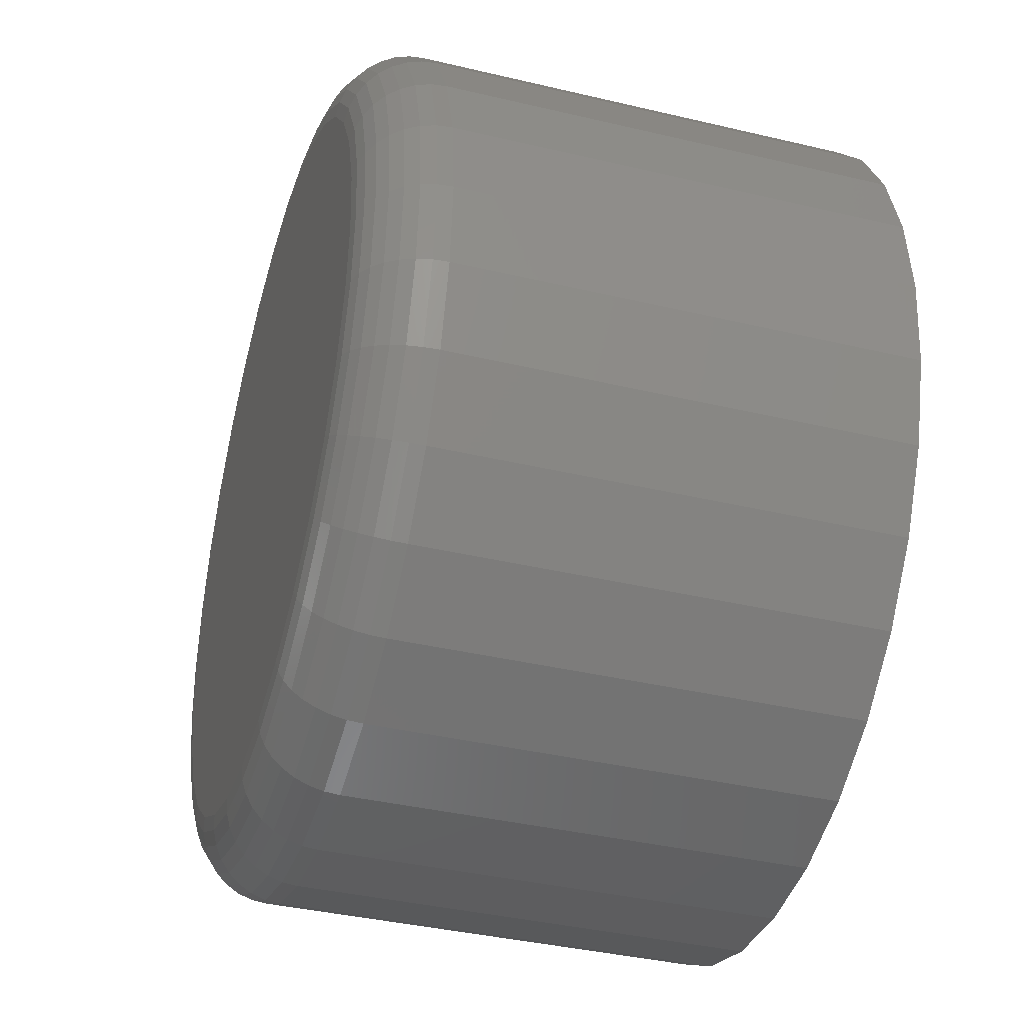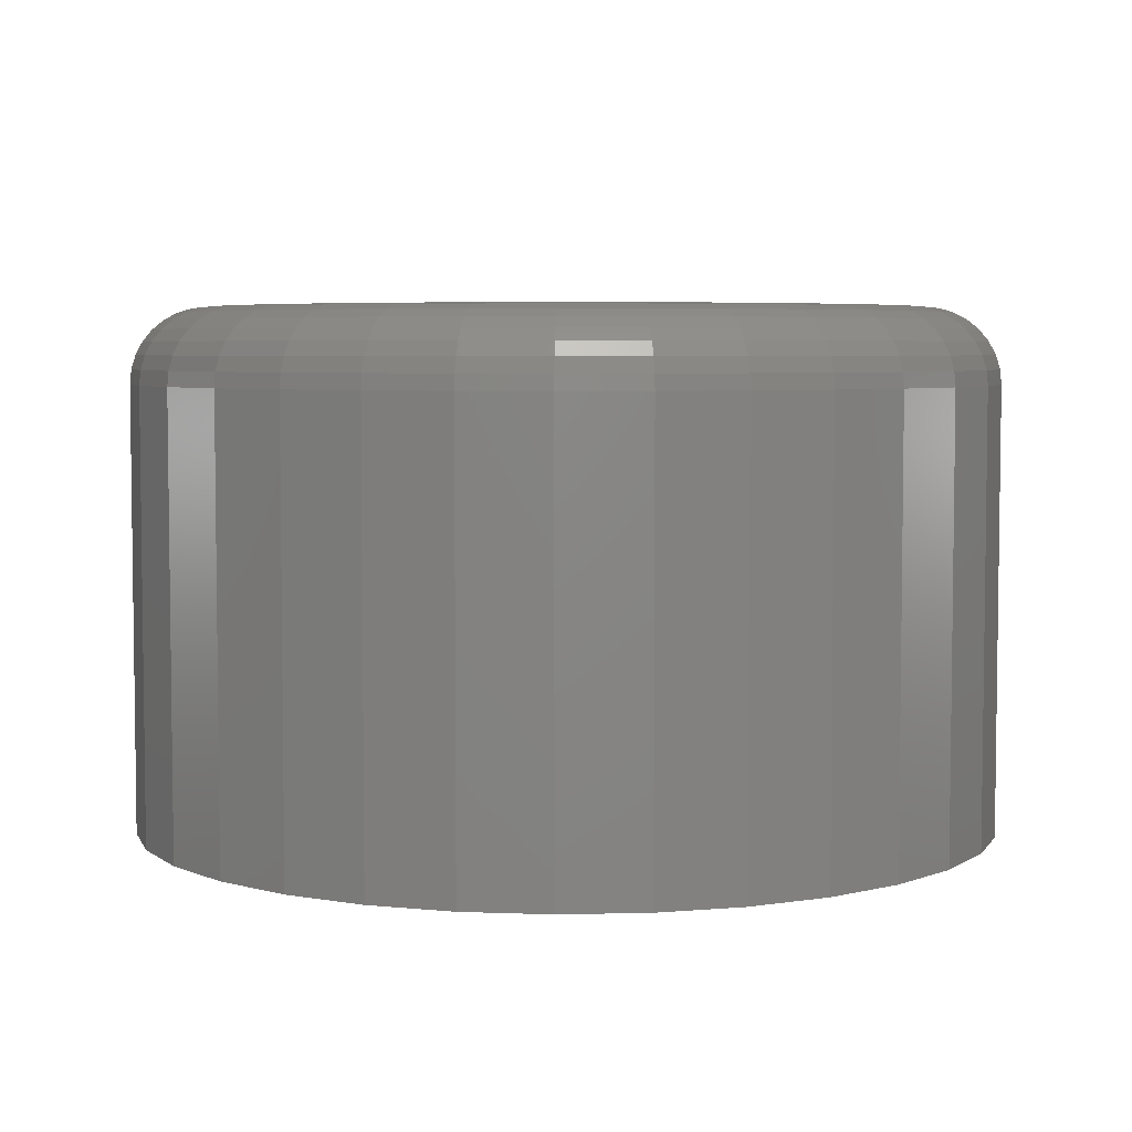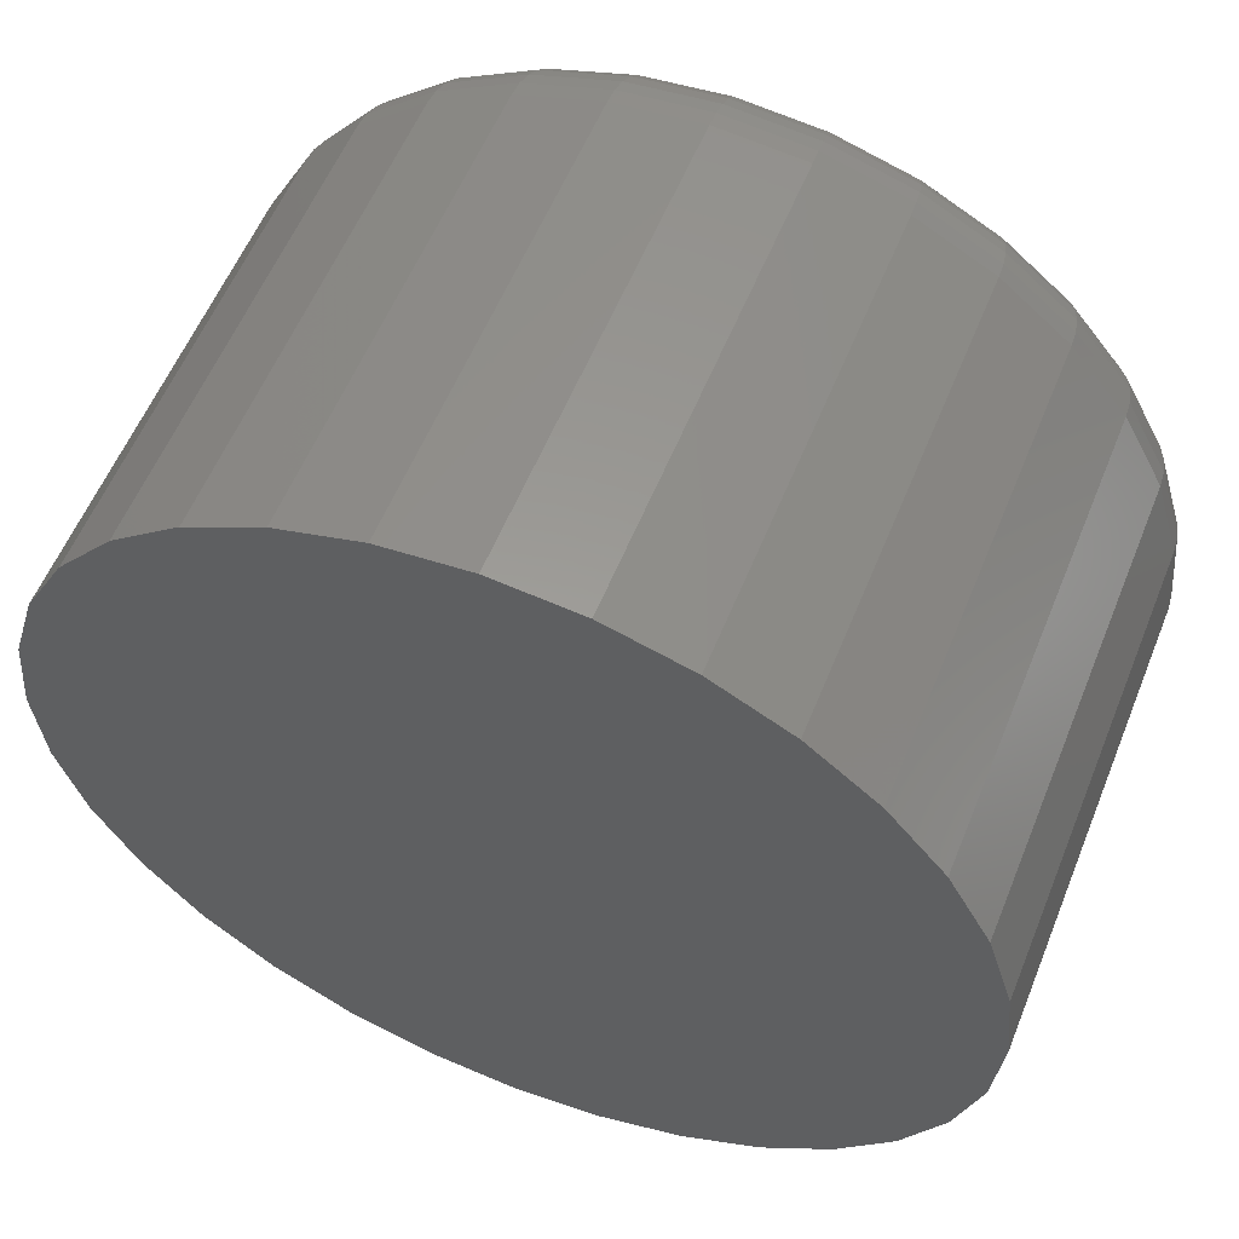
<metadata>
{"format":"stl","ext":"stl","renderer":"f3d","projection":"perspective","resolution":1024,"background":"white","views":[{"elev":-38.1,"azim":73.2,"up":"+Y"},{"elev":5.0,"azim":-156.2,"up":"+Z"},{"elev":57.2,"azim":-158.1,"up":"+Y"}]}
</metadata>
<code>
# stl→obj: 320 verts, 636 faces
v -0.4122 0.5447 0.4844
v -0.2825 0.5447 0.4844
v -0.3474 0.5511 0.4844
v -0.2202 0.5258 0.4844
v -0.4745 0.5258 0.4844
v -0.1627 0.4951 0.4844
v -0.532 0.4951 0.4844
v -0.1124 0.4537 0.4844
v -0.5824 0.4537 0.4844
v -0.07106 0.4034 0.4844
v -0.6237 0.4034 0.4844
v -0.04035 0.3459 0.4844
v -0.6544 0.3459 0.4844
v -0.02143 0.2836 0.4844
v -0.6733 0.2836 0.4844
v -0.01505 0.2188 0.4844
v -0.6797 0.2188 0.4844
v -0.02143 0.1539 0.4844
v -0.6733 0.1539 0.4844
v -0.04035 0.09158 0.4844
v -0.6544 0.09158 0.4844
v -0.07106 0.03412 0.4844
v -0.6237 0.03412 0.4844
v -0.1124 -0.01624 0.4844
v -0.5824 -0.01624 0.4844
v -0.1627 -0.05756 0.4844
v -0.532 -0.05756 0.4844
v -0.2202 -0.08827 0.4844
v -0.4745 -0.08827 0.4844
v -0.2825 -0.1072 0.4844
v -0.4122 -0.1072 0.4844
v -0.3474 -0.1136 0.4844
v 0.05526 0.2188 0
v 0.05526 0.2188 0.4141
v 0.04753 0.1402 0
v 0.04753 0.1402 0.4141
v 0.02461 0.06467 0
v 0.02461 0.06467 0.4141
v -0.01259 -0.00494 0
v -0.01259 -0.00494 0.4141
v -0.06266 -0.06595 0
v -0.06266 -0.06595 0.4141
v -0.1237 -0.116 0
v -0.1237 -0.116 0.4141
v -0.1933 -0.1532 0
v -0.1933 -0.1532 0.4141
v -0.2688 -0.1761 0
v -0.2688 -0.1761 0.4141
v -0.3474 -0.1839 0
v -0.3474 -0.1839 0.4141
v -0.4259 -0.1761 0
v -0.4259 -0.1761 0.4141
v -0.5014 -0.1532 0
v -0.5014 -0.1532 0.4141
v -0.5711 -0.116 0
v -0.5711 -0.116 0.4141
v -0.6321 -0.06595 0
v -0.6321 -0.06595 0.4141
v -0.6821 -0.00494 0
v -0.6821 -0.00494 0.4141
v -0.7194 0.06467 0
v -0.7194 0.06467 0.4141
v -0.7423 0.1402 0
v -0.7423 0.1402 0.4141
v -0.75 0.2188 0
v -0.75 0.2188 0.4141
v -0.7423 0.2973 0
v -0.7423 0.2973 0.4141
v -0.7194 0.3728 0
v -0.7194 0.3728 0.4141
v -0.6821 0.4424 0
v -0.6821 0.4424 0.4141
v -0.6321 0.5035 0
v -0.6321 0.5035 0.4141
v -0.5711 0.5535 0
v -0.5711 0.5535 0.4141
v -0.5014 0.5907 0
v -0.5014 0.5907 0.4141
v -0.4259 0.6136 0
v -0.4259 0.6136 0.4141
v -0.3474 0.6214 0
v -0.3474 0.6214 0.4141
v -0.2688 0.6136 0
v -0.2688 0.6136 0.4141
v -0.1933 0.5907 0
v -0.1933 0.5907 0.4141
v -0.1237 0.5535 0
v -0.1237 0.5535 0.4141
v -0.06266 0.5035 0
v -0.06266 0.5035 0.4141
v -0.01259 0.4424 0
v -0.01259 0.4424 0.4141
v 0.02461 0.3728 0
v 0.02461 0.3728 0.4141
v 0.04753 0.2973 0
v 0.04753 0.2973 0.4141
v -0.001332 0.2188 0.483
v -0.007981 0.1512 0.483
v 0.01186 0.2188 0.479
v 0.004956 0.1487 0.479
v 0.02401 0.2188 0.4725
v 0.01688 0.1463 0.4725
v 0.03467 0.2188 0.4638
v 0.02733 0.1442 0.4638
v 0.04341 0.2188 0.4531
v 0.0359 0.1425 0.4531
v 0.04991 0.2188 0.441
v 0.04228 0.1412 0.441
v 0.05391 0.2188 0.4278
v 0.0462 0.1405 0.4278
v -0.6868 0.1512 0.483
v -0.6934 0.2188 0.483
v -0.6997 0.1487 0.479
v -0.7066 0.2188 0.479
v -0.7116 0.1463 0.4725
v -0.7188 0.2188 0.4725
v -0.7221 0.1442 0.4638
v -0.7294 0.2188 0.4638
v -0.7306 0.1425 0.4531
v -0.7382 0.2188 0.4531
v -0.737 0.1412 0.441
v -0.7446 0.2188 0.441
v -0.7409 0.1405 0.4278
v -0.7486 0.2188 0.4278
v -0.6671 0.08633 0.483
v -0.6793 0.08128 0.479
v -0.6905 0.07663 0.4725
v -0.7003 0.07255 0.4638
v -0.7084 0.0692 0.4531
v -0.7144 0.06672 0.441
v -0.7181 0.06519 0.4278
v -0.6351 0.0265 0.483
v -0.6461 0.01917 0.479
v -0.6562 0.01242 0.4725
v -0.665 0.006501 0.4638
v -0.6723 0.001643 0.4531
v -0.6777 -0.001967 0.441
v -0.681 -0.00419 0.4278
v -0.5921 -0.02593 0.483
v -0.6014 -0.03526 0.479
v -0.61 -0.04386 0.4725
v -0.6175 -0.05139 0.4638
v -0.6237 -0.05757 0.4531
v -0.6283 -0.06217 0.441
v -0.6311 -0.065 0.4278
v -0.5396 -0.06897 0.483
v -0.5469 -0.07994 0.479
v -0.5537 -0.09004 0.4725
v -0.5596 -0.0989 0.4638
v -0.5645 -0.1062 0.4531
v -0.5681 -0.1116 0.441
v -0.5703 -0.1149 0.4278
v -0.4798 -0.1009 0.483
v -0.4848 -0.1131 0.479
v -0.4895 -0.1244 0.4725
v -0.4936 -0.1342 0.4638
v -0.4969 -0.1423 0.4531
v -0.4994 -0.1483 0.441
v -0.5009 -0.152 0.4278
v -0.4149 -0.1206 0.483
v -0.4174 -0.1336 0.479
v -0.4198 -0.1455 0.4725
v -0.4219 -0.1559 0.4638
v -0.4236 -0.1645 0.4531
v -0.4249 -0.1709 0.441
v -0.4257 -0.1748 0.4278
v -0.3474 -0.1273 0.483
v -0.3474 -0.1405 0.479
v -0.3474 -0.1526 0.4725
v -0.3474 -0.1633 0.4638
v -0.3474 -0.172 0.4531
v -0.3474 -0.1785 0.441
v -0.3474 -0.1825 0.4278
v -0.2799 -0.1206 0.483
v -0.2773 -0.1336 0.479
v -0.2749 -0.1455 0.4725
v -0.2728 -0.1559 0.4638
v -0.2711 -0.1645 0.4531
v -0.2699 -0.1709 0.441
v -0.2691 -0.1748 0.4278
v -0.2149 -0.1009 0.483
v -0.2099 -0.1131 0.479
v -0.2052 -0.1244 0.4725
v -0.2012 -0.1342 0.4638
v -0.1978 -0.1423 0.4531
v -0.1953 -0.1483 0.441
v -0.1938 -0.152 0.4278
v -0.1551 -0.06897 0.483
v -0.1478 -0.07994 0.479
v -0.141 -0.09004 0.4725
v -0.1351 -0.0989 0.4638
v -0.1303 -0.1062 0.4531
v -0.1267 -0.1116 0.441
v -0.1244 -0.1149 0.4278
v -0.1027 -0.02593 0.483
v -0.09336 -0.03526 0.479
v -0.08476 -0.04386 0.4725
v -0.07723 -0.05139 0.4638
v -0.07104 -0.05757 0.4531
v -0.06645 -0.06217 0.441
v -0.06362 -0.065 0.4278
v -0.05965 0.0265 0.483
v -0.04868 0.01917 0.479
v -0.03858 0.01242 0.4725
v -0.02972 0.006501 0.4638
v -0.02245 0.001643 0.4531
v -0.01704 -0.001967 0.441
v -0.01372 -0.00419 0.4278
v -0.02767 0.08633 0.483
v -0.01549 0.08128 0.479
v -0.004256 0.07663 0.4725
v 0.005588 0.07255 0.4638
v 0.01367 0.0692 0.4531
v 0.01967 0.06672 0.441
v 0.02337 0.06519 0.4278
v -0.6868 0.2863 0.483
v -0.6997 0.2888 0.479
v -0.7116 0.2912 0.4725
v -0.7221 0.2933 0.4638
v -0.7306 0.295 0.4531
v -0.737 0.2963 0.441
v -0.7409 0.297 0.4278
v -0.007981 0.2863 0.483
v 0.004956 0.2888 0.479
v 0.01688 0.2912 0.4725
v 0.02733 0.2933 0.4638
v 0.0359 0.295 0.4531
v 0.04228 0.2963 0.441
v 0.0462 0.297 0.4278
v -0.02767 0.3512 0.483
v -0.01549 0.3562 0.479
v -0.004256 0.3609 0.4725
v 0.005588 0.3649 0.4638
v 0.01367 0.3683 0.4531
v 0.01967 0.3708 0.441
v 0.02337 0.3723 0.4278
v -0.05965 0.411 0.483
v -0.04868 0.4183 0.479
v -0.03858 0.4251 0.4725
v -0.02972 0.431 0.4638
v -0.02245 0.4359 0.4531
v -0.01704 0.4395 0.441
v -0.01372 0.4417 0.4278
v -0.1027 0.4634 0.483
v -0.09336 0.4728 0.479
v -0.08476 0.4814 0.4725
v -0.07723 0.4889 0.4638
v -0.07104 0.4951 0.4531
v -0.06645 0.4997 0.441
v -0.06362 0.5025 0.4278
v -0.1551 0.5065 0.483
v -0.1478 0.5174 0.479
v -0.141 0.5275 0.4725
v -0.1351 0.5364 0.4638
v -0.1303 0.5437 0.4531
v -0.1267 0.5491 0.441
v -0.1244 0.5524 0.4278
v -0.2149 0.5384 0.483
v -0.2099 0.5506 0.479
v -0.2052 0.5619 0.4725
v -0.2012 0.5717 0.4638
v -0.1978 0.5798 0.4531
v -0.1953 0.5858 0.441
v -0.1938 0.5895 0.4278
v -0.2799 0.5581 0.483
v -0.2773 0.5711 0.479
v -0.2749 0.583 0.4725
v -0.2728 0.5934 0.4638
v -0.2711 0.602 0.4531
v -0.2699 0.6084 0.441
v -0.2691 0.6123 0.4278
v -0.3474 0.5648 0.483
v -0.3474 0.578 0.479
v -0.3474 0.5901 0.4725
v -0.3474 0.6008 0.4638
v -0.3474 0.6095 0.4531
v -0.3474 0.616 0.441
v -0.3474 0.62 0.4278
v -0.4149 0.5581 0.483
v -0.4174 0.5711 0.479
v -0.4198 0.583 0.4725
v -0.4219 0.5934 0.4638
v -0.4236 0.602 0.4531
v -0.4249 0.6084 0.441
v -0.4257 0.6123 0.4278
v -0.4798 0.5384 0.483
v -0.4848 0.5506 0.479
v -0.4895 0.5619 0.4725
v -0.4936 0.5717 0.4638
v -0.4969 0.5798 0.4531
v -0.4994 0.5858 0.441
v -0.5009 0.5895 0.4278
v -0.5396 0.5065 0.483
v -0.5469 0.5174 0.479
v -0.5537 0.5275 0.4725
v -0.5596 0.5364 0.4638
v -0.5645 0.5437 0.4531
v -0.5681 0.5491 0.441
v -0.5703 0.5524 0.4278
v -0.5921 0.4634 0.483
v -0.6014 0.4728 0.479
v -0.61 0.4814 0.4725
v -0.6175 0.4889 0.4638
v -0.6237 0.4951 0.4531
v -0.6283 0.4997 0.441
v -0.6311 0.5025 0.4278
v -0.6351 0.411 0.483
v -0.6461 0.4183 0.479
v -0.6562 0.4251 0.4725
v -0.665 0.431 0.4638
v -0.6723 0.4359 0.4531
v -0.6777 0.4395 0.441
v -0.681 0.4417 0.4278
v -0.6671 0.3512 0.483
v -0.6793 0.3562 0.479
v -0.6905 0.3609 0.4725
v -0.7003 0.3649 0.4638
v -0.7084 0.3683 0.4531
v -0.7144 0.3708 0.441
v -0.7181 0.3723 0.4278
f 1 2 3
f 2 1 4
f 4 1 5
f 4 5 6
f 6 5 7
f 6 7 8
f 8 7 9
f 8 9 10
f 10 9 11
f 10 11 12
f 12 11 13
f 12 13 14
f 14 13 15
f 14 15 16
f 16 15 17
f 16 17 18
f 18 17 19
f 18 19 20
f 20 19 21
f 20 21 22
f 22 21 23
f 22 23 24
f 24 23 25
f 24 25 26
f 26 25 27
f 26 27 28
f 28 27 29
f 28 29 30
f 30 29 31
f 30 31 32
f 33 34 35
f 35 34 36
f 35 36 37
f 37 36 38
f 37 38 39
f 39 38 40
f 39 40 41
f 41 40 42
f 41 42 43
f 43 42 44
f 43 44 45
f 45 44 46
f 45 46 47
f 47 46 48
f 47 48 49
f 49 48 50
f 49 50 51
f 51 50 52
f 51 52 53
f 53 52 54
f 53 54 55
f 55 54 56
f 55 56 57
f 57 56 58
f 57 58 59
f 59 58 60
f 59 60 61
f 61 60 62
f 61 62 63
f 63 62 64
f 63 64 65
f 65 64 66
f 65 66 67
f 67 66 68
f 67 68 69
f 69 68 70
f 69 70 71
f 71 70 72
f 71 72 73
f 73 72 74
f 73 74 75
f 75 74 76
f 75 76 77
f 77 76 78
f 77 78 79
f 79 78 80
f 79 80 81
f 81 80 82
f 81 82 83
f 83 82 84
f 83 84 85
f 85 84 86
f 85 86 87
f 87 86 88
f 87 88 89
f 89 88 90
f 89 90 91
f 91 90 92
f 91 92 93
f 93 92 94
f 93 94 95
f 95 94 96
f 95 96 33
f 33 96 34
f 16 18 97
f 97 18 98
f 97 98 99
f 99 98 100
f 99 100 101
f 101 100 102
f 101 102 103
f 103 102 104
f 103 104 105
f 105 104 106
f 105 106 107
f 107 106 108
f 107 108 109
f 109 108 110
f 109 110 34
f 34 110 36
f 19 17 111
f 111 17 112
f 111 112 113
f 113 112 114
f 113 114 115
f 115 114 116
f 115 116 117
f 117 116 118
f 117 118 119
f 119 118 120
f 119 120 121
f 121 120 122
f 121 122 123
f 123 122 124
f 123 124 64
f 64 124 66
f 21 19 125
f 125 19 111
f 125 111 126
f 126 111 113
f 126 113 127
f 127 113 115
f 127 115 128
f 128 115 117
f 128 117 129
f 129 117 119
f 129 119 130
f 130 119 121
f 130 121 131
f 131 121 123
f 131 123 62
f 62 123 64
f 23 21 132
f 132 21 125
f 132 125 133
f 133 125 126
f 133 126 134
f 134 126 127
f 134 127 135
f 135 127 128
f 135 128 136
f 136 128 129
f 136 129 137
f 137 129 130
f 137 130 138
f 138 130 131
f 138 131 60
f 60 131 62
f 25 23 139
f 139 23 132
f 139 132 140
f 140 132 133
f 140 133 141
f 141 133 134
f 141 134 142
f 142 134 135
f 142 135 143
f 143 135 136
f 143 136 144
f 144 136 137
f 144 137 145
f 145 137 138
f 145 138 58
f 58 138 60
f 27 25 146
f 146 25 139
f 146 139 147
f 147 139 140
f 147 140 148
f 148 140 141
f 148 141 149
f 149 141 142
f 149 142 150
f 150 142 143
f 150 143 151
f 151 143 144
f 151 144 152
f 152 144 145
f 152 145 56
f 56 145 58
f 29 27 153
f 153 27 146
f 153 146 154
f 154 146 147
f 154 147 155
f 155 147 148
f 155 148 156
f 156 148 149
f 156 149 157
f 157 149 150
f 157 150 158
f 158 150 151
f 158 151 159
f 159 151 152
f 159 152 54
f 54 152 56
f 31 29 160
f 160 29 153
f 160 153 161
f 161 153 154
f 161 154 162
f 162 154 155
f 162 155 163
f 163 155 156
f 163 156 164
f 164 156 157
f 164 157 165
f 165 157 158
f 165 158 166
f 166 158 159
f 166 159 52
f 52 159 54
f 32 31 167
f 167 31 160
f 167 160 168
f 168 160 161
f 168 161 169
f 169 161 162
f 169 162 170
f 170 162 163
f 170 163 171
f 171 163 164
f 171 164 172
f 172 164 165
f 172 165 173
f 173 165 166
f 173 166 50
f 50 166 52
f 30 32 174
f 174 32 167
f 174 167 175
f 175 167 168
f 175 168 176
f 176 168 169
f 176 169 177
f 177 169 170
f 177 170 178
f 178 170 171
f 178 171 179
f 179 171 172
f 179 172 180
f 180 172 173
f 180 173 48
f 48 173 50
f 28 30 181
f 181 30 174
f 181 174 182
f 182 174 175
f 182 175 183
f 183 175 176
f 183 176 184
f 184 176 177
f 184 177 185
f 185 177 178
f 185 178 186
f 186 178 179
f 186 179 187
f 187 179 180
f 187 180 46
f 46 180 48
f 26 28 188
f 188 28 181
f 188 181 189
f 189 181 182
f 189 182 190
f 190 182 183
f 190 183 191
f 191 183 184
f 191 184 192
f 192 184 185
f 192 185 193
f 193 185 186
f 193 186 194
f 194 186 187
f 194 187 44
f 44 187 46
f 24 26 195
f 195 26 188
f 195 188 196
f 196 188 189
f 196 189 197
f 197 189 190
f 197 190 198
f 198 190 191
f 198 191 199
f 199 191 192
f 199 192 200
f 200 192 193
f 200 193 201
f 201 193 194
f 201 194 42
f 42 194 44
f 22 24 202
f 202 24 195
f 202 195 203
f 203 195 196
f 203 196 204
f 204 196 197
f 204 197 205
f 205 197 198
f 205 198 206
f 206 198 199
f 206 199 207
f 207 199 200
f 207 200 208
f 208 200 201
f 208 201 40
f 40 201 42
f 20 22 209
f 209 22 202
f 209 202 210
f 210 202 203
f 210 203 211
f 211 203 204
f 211 204 212
f 212 204 205
f 212 205 213
f 213 205 206
f 213 206 214
f 214 206 207
f 214 207 215
f 215 207 208
f 215 208 38
f 38 208 40
f 18 20 98
f 98 20 209
f 98 209 100
f 100 209 210
f 100 210 102
f 102 210 211
f 102 211 104
f 104 211 212
f 104 212 106
f 106 212 213
f 106 213 108
f 108 213 214
f 108 214 110
f 110 214 215
f 110 215 36
f 36 215 38
f 17 15 112
f 112 15 216
f 112 216 114
f 114 216 217
f 114 217 116
f 116 217 218
f 116 218 118
f 118 218 219
f 118 219 120
f 120 219 220
f 120 220 122
f 122 220 221
f 122 221 124
f 124 221 222
f 124 222 66
f 66 222 68
f 14 16 223
f 223 16 97
f 223 97 224
f 224 97 99
f 224 99 225
f 225 99 101
f 225 101 226
f 226 101 103
f 226 103 227
f 227 103 105
f 227 105 228
f 228 105 107
f 228 107 229
f 229 107 109
f 229 109 96
f 96 109 34
f 12 14 230
f 230 14 223
f 230 223 231
f 231 223 224
f 231 224 232
f 232 224 225
f 232 225 233
f 233 225 226
f 233 226 234
f 234 226 227
f 234 227 235
f 235 227 228
f 235 228 236
f 236 228 229
f 236 229 94
f 94 229 96
f 10 12 237
f 237 12 230
f 237 230 238
f 238 230 231
f 238 231 239
f 239 231 232
f 239 232 240
f 240 232 233
f 240 233 241
f 241 233 234
f 241 234 242
f 242 234 235
f 242 235 243
f 243 235 236
f 243 236 92
f 92 236 94
f 8 10 244
f 244 10 237
f 244 237 245
f 245 237 238
f 245 238 246
f 246 238 239
f 246 239 247
f 247 239 240
f 247 240 248
f 248 240 241
f 248 241 249
f 249 241 242
f 249 242 250
f 250 242 243
f 250 243 90
f 90 243 92
f 6 8 251
f 251 8 244
f 251 244 252
f 252 244 245
f 252 245 253
f 253 245 246
f 253 246 254
f 254 246 247
f 254 247 255
f 255 247 248
f 255 248 256
f 256 248 249
f 256 249 257
f 257 249 250
f 257 250 88
f 88 250 90
f 4 6 258
f 258 6 251
f 258 251 259
f 259 251 252
f 259 252 260
f 260 252 253
f 260 253 261
f 261 253 254
f 261 254 262
f 262 254 255
f 262 255 263
f 263 255 256
f 263 256 264
f 264 256 257
f 264 257 86
f 86 257 88
f 2 4 265
f 265 4 258
f 265 258 266
f 266 258 259
f 266 259 267
f 267 259 260
f 267 260 268
f 268 260 261
f 268 261 269
f 269 261 262
f 269 262 270
f 270 262 263
f 270 263 271
f 271 263 264
f 271 264 84
f 84 264 86
f 3 2 272
f 272 2 265
f 272 265 273
f 273 265 266
f 273 266 274
f 274 266 267
f 274 267 275
f 275 267 268
f 275 268 276
f 276 268 269
f 276 269 277
f 277 269 270
f 277 270 278
f 278 270 271
f 278 271 82
f 82 271 84
f 1 3 279
f 279 3 272
f 279 272 280
f 280 272 273
f 280 273 281
f 281 273 274
f 281 274 282
f 282 274 275
f 282 275 283
f 283 275 276
f 283 276 284
f 284 276 277
f 284 277 285
f 285 277 278
f 285 278 80
f 80 278 82
f 5 1 286
f 286 1 279
f 286 279 287
f 287 279 280
f 287 280 288
f 288 280 281
f 288 281 289
f 289 281 282
f 289 282 290
f 290 282 283
f 290 283 291
f 291 283 284
f 291 284 292
f 292 284 285
f 292 285 78
f 78 285 80
f 7 5 293
f 293 5 286
f 293 286 294
f 294 286 287
f 294 287 295
f 295 287 288
f 295 288 296
f 296 288 289
f 296 289 297
f 297 289 290
f 297 290 298
f 298 290 291
f 298 291 299
f 299 291 292
f 299 292 76
f 76 292 78
f 9 7 300
f 300 7 293
f 300 293 301
f 301 293 294
f 301 294 302
f 302 294 295
f 302 295 303
f 303 295 296
f 303 296 304
f 304 296 297
f 304 297 305
f 305 297 298
f 305 298 306
f 306 298 299
f 306 299 74
f 74 299 76
f 11 9 307
f 307 9 300
f 307 300 308
f 308 300 301
f 308 301 309
f 309 301 302
f 309 302 310
f 310 302 303
f 310 303 311
f 311 303 304
f 311 304 312
f 312 304 305
f 312 305 313
f 313 305 306
f 313 306 72
f 72 306 74
f 13 11 314
f 314 11 307
f 314 307 315
f 315 307 308
f 315 308 316
f 316 308 309
f 316 309 317
f 317 309 310
f 317 310 318
f 318 310 311
f 318 311 319
f 319 311 312
f 319 312 320
f 320 312 313
f 320 313 70
f 70 313 72
f 15 13 216
f 216 13 314
f 216 314 217
f 217 314 315
f 217 315 218
f 218 315 316
f 218 316 219
f 219 316 317
f 219 317 220
f 220 317 318
f 220 318 221
f 221 318 319
f 221 319 222
f 222 319 320
f 222 320 68
f 68 320 70
f 81 83 79
f 49 51 47
f 47 51 53
f 47 53 45
f 45 53 55
f 45 55 43
f 43 55 57
f 43 57 41
f 41 57 59
f 41 59 39
f 39 59 61
f 39 61 37
f 37 61 63
f 37 63 35
f 35 63 65
f 35 65 33
f 33 65 67
f 33 67 95
f 95 67 69
f 95 69 93
f 93 69 71
f 93 71 91
f 91 71 73
f 91 73 89
f 89 73 75
f 89 75 87
f 87 75 77
f 87 77 85
f 85 77 79
f 85 79 83

</code>
